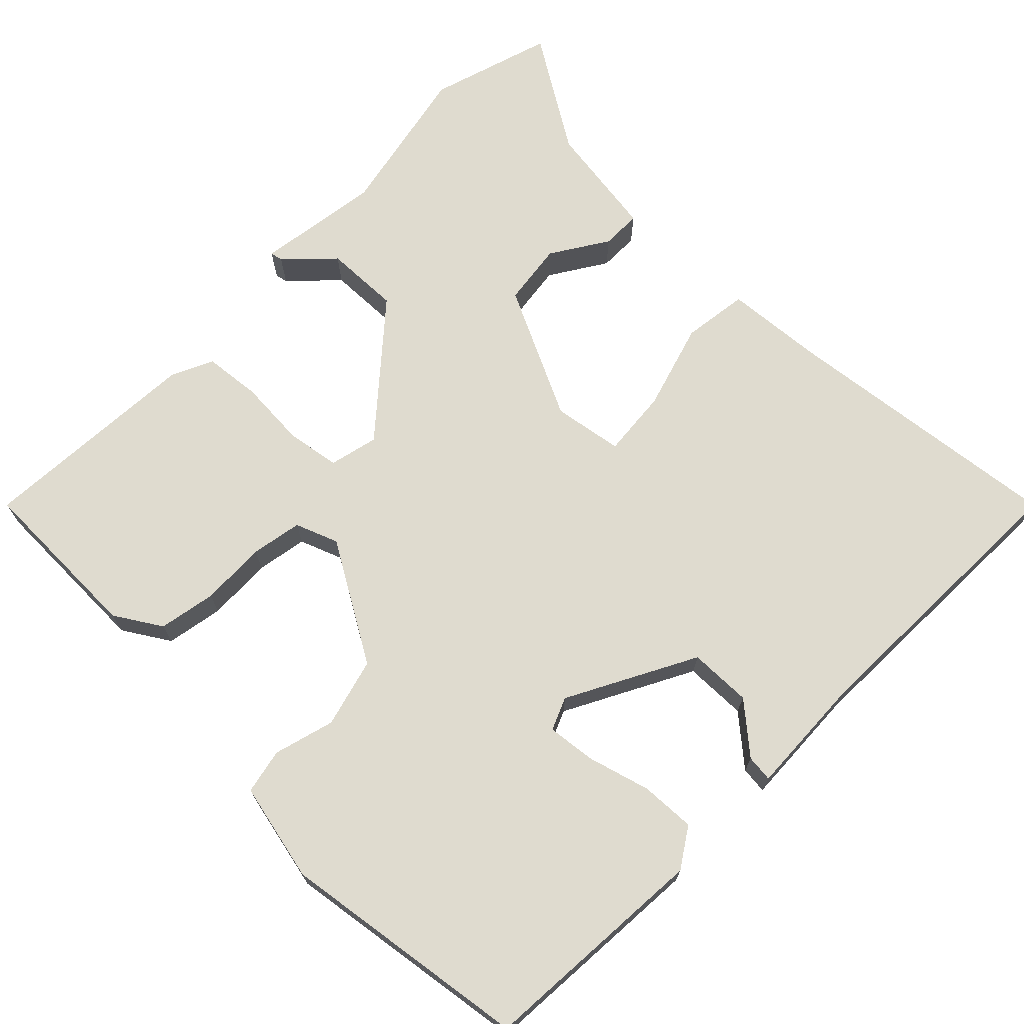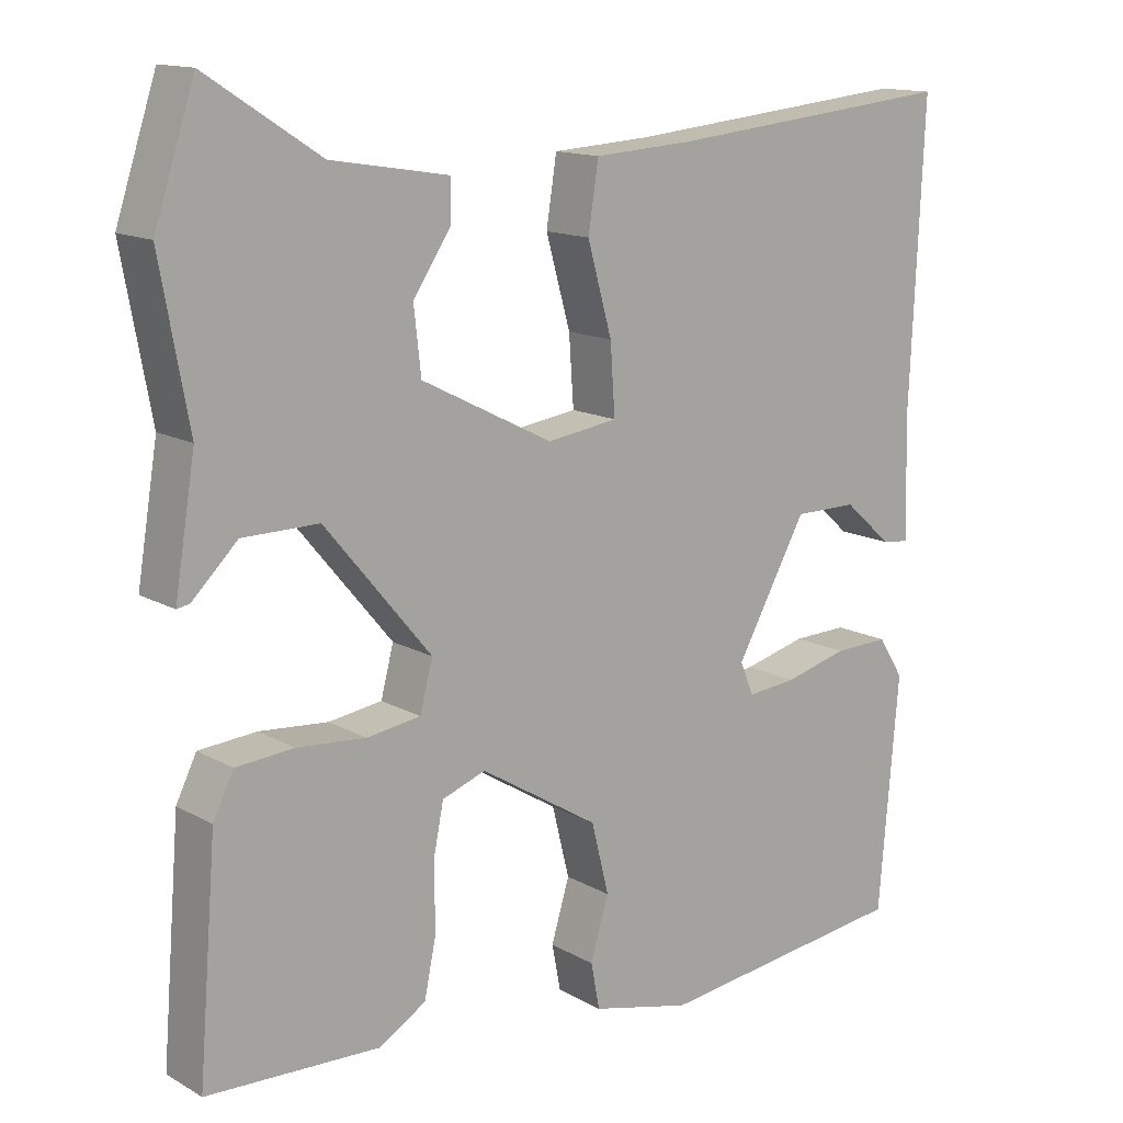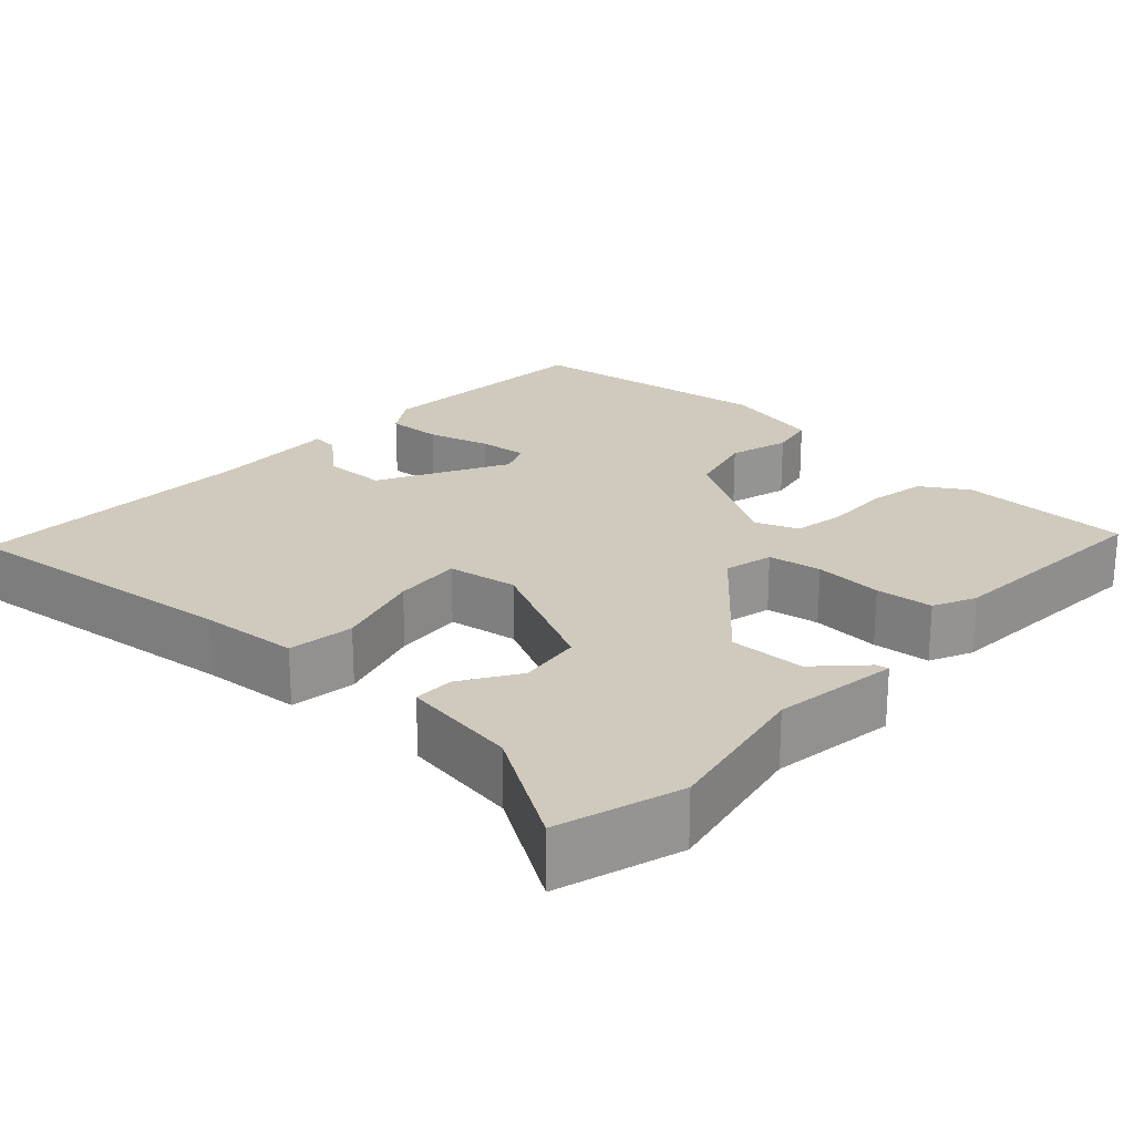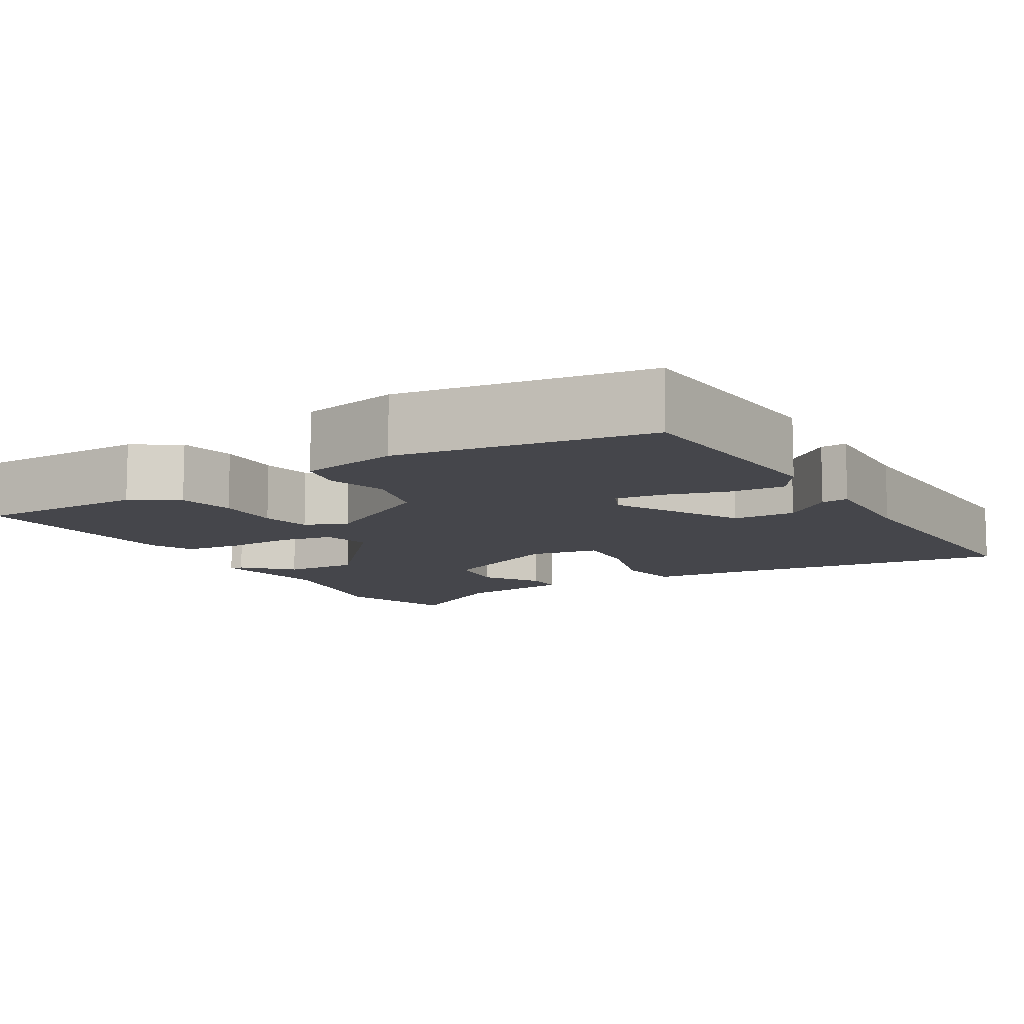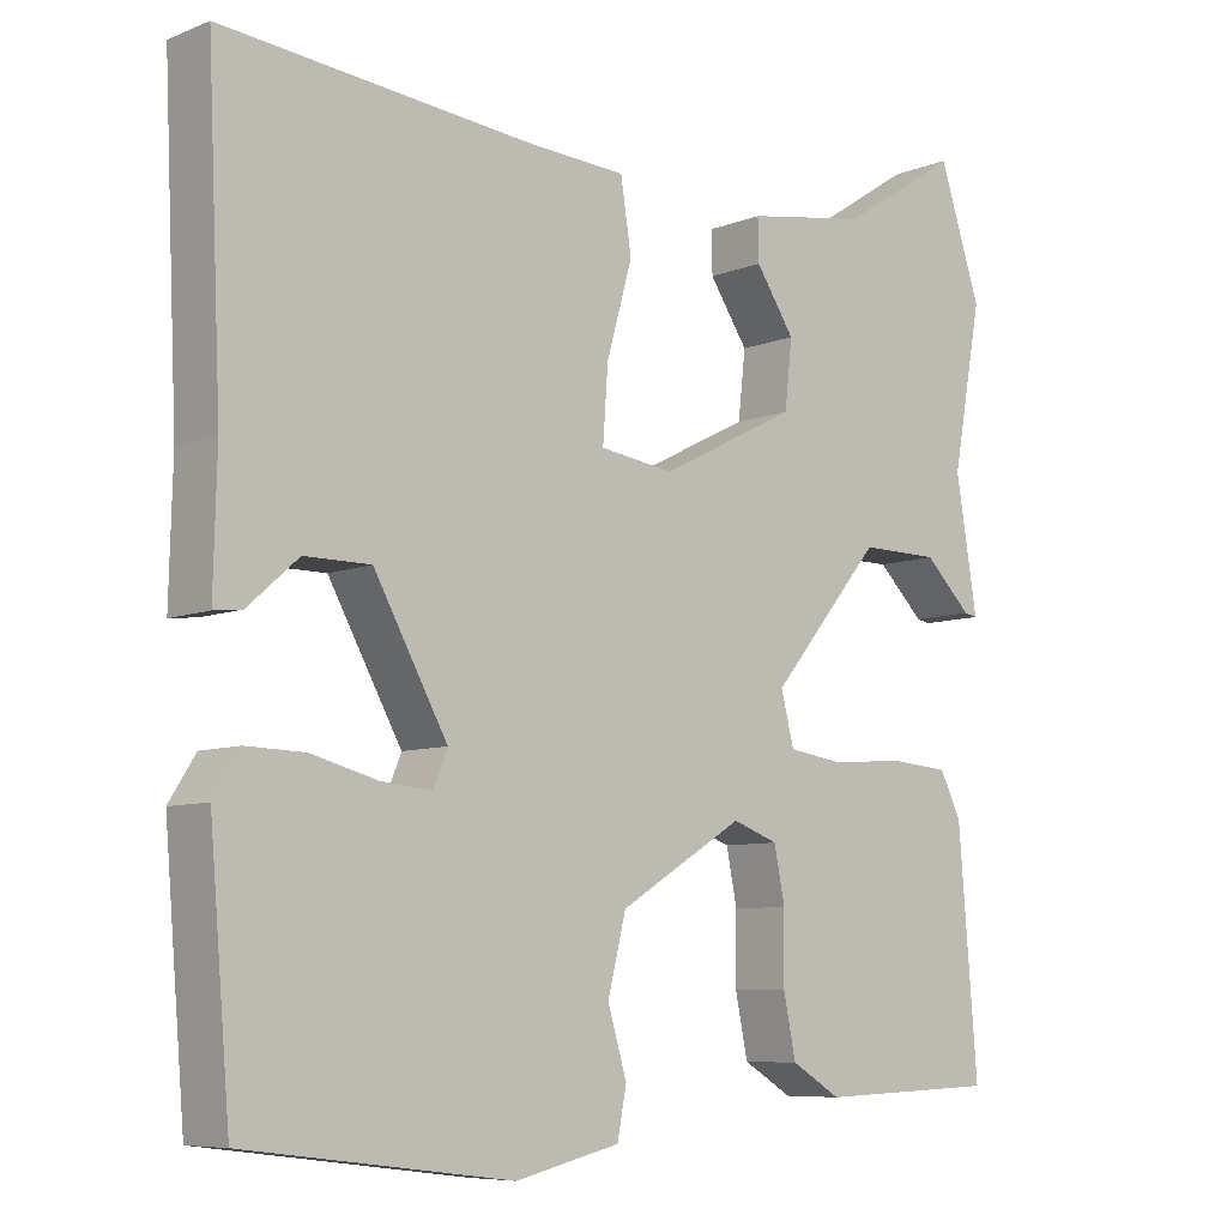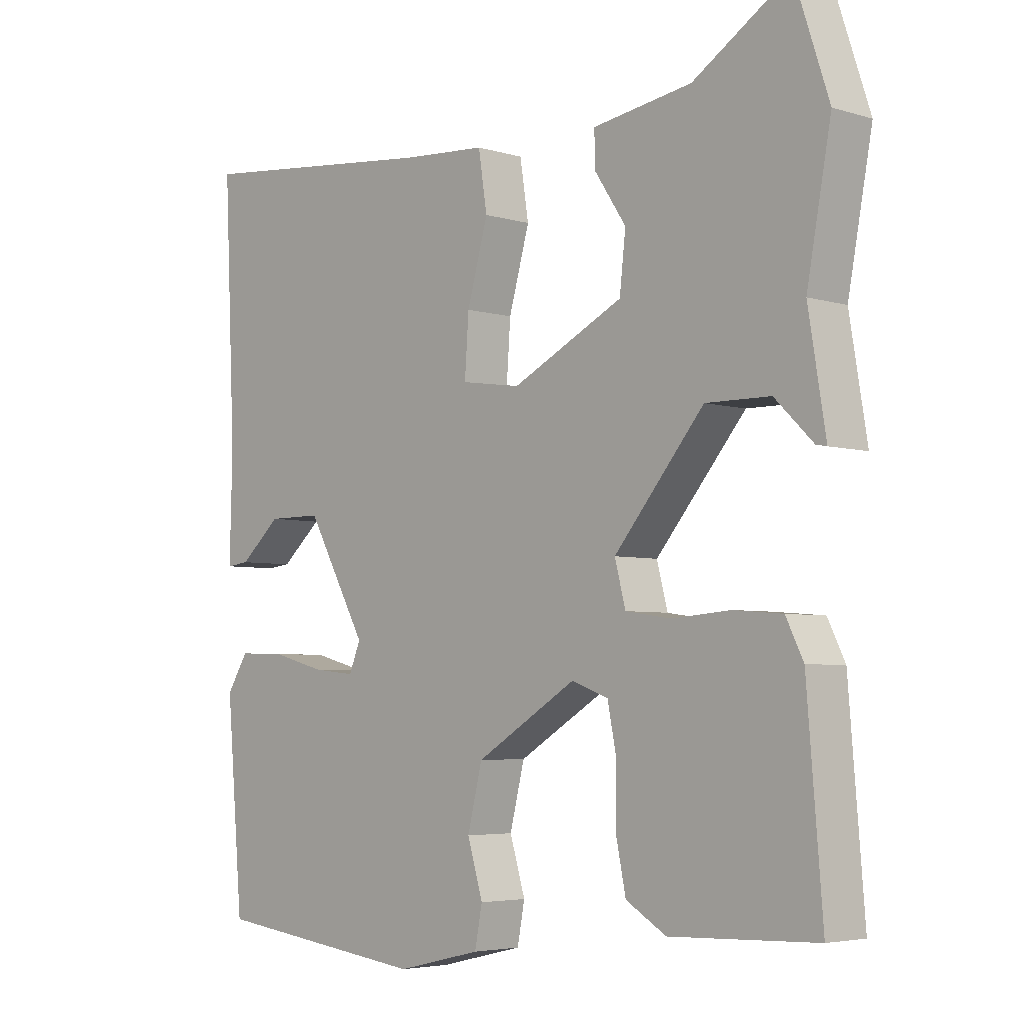
<metadata>
{"format":"obj","ext":"obj","renderer":"f3d","projection":"perspective","resolution":1024,"background":"white","views":[{"elev":70.5,"azim":-136.5,"up":"+Y"},{"elev":13.9,"azim":141.0,"up":"+Z"},{"elev":23.0,"azim":41.8,"up":"+Y"},{"elev":-10.1,"azim":-150.5,"up":"+Y"},{"elev":-7.7,"azim":-41.8,"up":"+Z"},{"elev":-4.5,"azim":45.7,"up":"+Z"}]}
</metadata>
<code>
v -0.498 0.07 0.499
v -0.13 0.07 0.462
v -0.005 0.07 0.454
v 0.008 0.07 0.37
v -0.023 0.07 0.259
v -0.029 0.07 0.172
v 0.06 0.07 0.159
v 0.226 0.07 0.243
v 0.235 0.07 0.324
v 0.188 0.07 0.395
v 0.187 0.07 0.446
v 0.335 0.07 0.47
v 0.479 0.07 0.563
v 0.53 0.07 0.408
v 0.494 0.07 0.212
v 0.52 0.07 0.053
v 0.504 0.07 0.056
v 0.447 0.07 0.112
v 0.351 0.07 0.113
v 0.217 0.07 -0.048
v 0.233 0.07 -0.11
v 0.301 0.07 -0.12
v 0.388 0.07 -0.113
v 0.461 0.07 -0.119
v 0.487 0.07 -0.172
v 0.51 0.07 -0.457
v 0.292 0.07 -0.465
v 0.232 0.07 -0.429
v 0.217 0.07 -0.356
v 0.218 0.07 -0.272
v 0.205 0.07 -0.207
v 0.15 0.07 -0.187
v 0 0.07 -0.279
v -0.022 0.07 -0.368
v 0.001 0.07 -0.445
v -0.01 0.07 -0.503
v -0.136 0.07 -0.533
v -0.457 0.07 -0.493
v -0.482 0.07 -0.198
v -0.45 0.07 -0.147
v -0.38 0.07 -0.149
v -0.3 0.07 -0.17
v -0.238 0.07 -0.176
v -0.221 0.07 -0.134
v -0.31 0.07 0.027
v -0.39 0.07 0.027
v -0.451 0.07 -0.027
v -0.485 0.07 -0.031
v -0.481 0.07 0.125
v -0.498 0 0.499
v -0.13 0 0.462
v -0.005 0 0.454
v 0.008 0 0.37
v -0.023 0 0.259
v -0.029 0 0.172
v 0.06 0 0.159
v 0.226 0 0.243
v 0.235 0 0.324
v 0.188 0 0.395
v 0.187 0 0.446
v 0.335 0 0.47
v 0.479 0 0.563
v 0.53 0 0.408
v 0.494 0 0.212
v 0.52 0 0.053
v 0.504 0 0.056
v 0.447 0 0.112
v 0.351 0 0.113
v 0.217 0 -0.048
v 0.233 0 -0.11
v 0.301 0 -0.12
v 0.388 0 -0.113
v 0.461 0 -0.119
v 0.487 0 -0.172
v 0.51 0 -0.457
v 0.292 0 -0.465
v 0.232 0 -0.429
v 0.217 0 -0.356
v 0.218 0 -0.272
v 0.205 0 -0.207
v 0.15 0 -0.187
v 0 0 -0.279
v -0.022 0 -0.368
v 0.001 0 -0.445
v -0.01 0 -0.503
v -0.136 0 -0.533
v -0.457 0 -0.493
v -0.482 0 -0.198
v -0.45 0 -0.147
v -0.38 0 -0.149
v -0.3 0 -0.17
v -0.238 0 -0.176
v -0.221 0 -0.134
v -0.31 0 0.027
v -0.39 0 0.027
v -0.451 0 -0.027
v -0.485 0 -0.031
v -0.481 0 0.125
f 46 47 48 49
f 45 46 49 1
f 44 45 1 2
f 39 40 41 42
f 39 42 43
f 38 39 43
f 37 38 43
f 34 35 36 37
f 33 34 37 43
f 32 33 43 44
f 27 28 29 30
f 27 30 31
f 26 27 31
f 25 26 31
f 22 23 24 25
f 21 22 25 31
f 20 21 31 32
f 15 16 17 18
f 15 18 19
f 12 13 14 15
f 12 15 19
f 9 10 11 12
f 8 9 12 19
f 7 8 19 20
f 2 3 4 5
f 2 5 6
f 44 2 6
f 20 32 44
f 6 7 20 44
f 98 97 96 95
f 50 98 95 94
f 51 50 94 93
f 91 90 89 88
f 92 91 88
f 92 88 87
f 92 87 86
f 86 85 84 83
f 92 86 83 82
f 93 92 82 81
f 79 78 77 76
f 80 79 76
f 80 76 75
f 80 75 74
f 74 73 72 71
f 80 74 71 70
f 81 80 70 69
f 67 66 65 64
f 68 67 64
f 64 63 62 61
f 68 64 61
f 61 60 59 58
f 68 61 58 57
f 69 68 57 56
f 54 53 52 51
f 55 54 51
f 55 51 93
f 93 81 69
f 93 69 56 55
f 1 50 51 2
f 2 51 52 3
f 3 52 53 4
f 4 53 54 5
f 5 54 55 6
f 6 55 56 7
f 7 56 57 8
f 8 57 58 9
f 9 58 59 10
f 10 59 60 11
f 11 60 61 12
f 12 61 62 13
f 13 62 63 14
f 14 63 64 15
f 15 64 65 16
f 16 65 66 17
f 17 66 67 18
f 18 67 68 19
f 19 68 69 20
f 20 69 70 21
f 21 70 71 22
f 22 71 72 23
f 23 72 73 24
f 24 73 74 25
f 25 74 75 26
f 26 75 76 27
f 27 76 77 28
f 28 77 78 29
f 29 78 79 30
f 30 79 80 31
f 31 80 81 32
f 32 81 82 33
f 33 82 83 34
f 34 83 84 35
f 35 84 85 36
f 36 85 86 37
f 37 86 87 38
f 38 87 88 39
f 39 88 89 40
f 40 89 90 41
f 41 90 91 42
f 42 91 92 43
f 43 92 93 44
f 44 93 94 45
f 45 94 95 46
f 46 95 96 47
f 47 96 97 48
f 48 97 98 49
f 49 98 50 1

</code>
